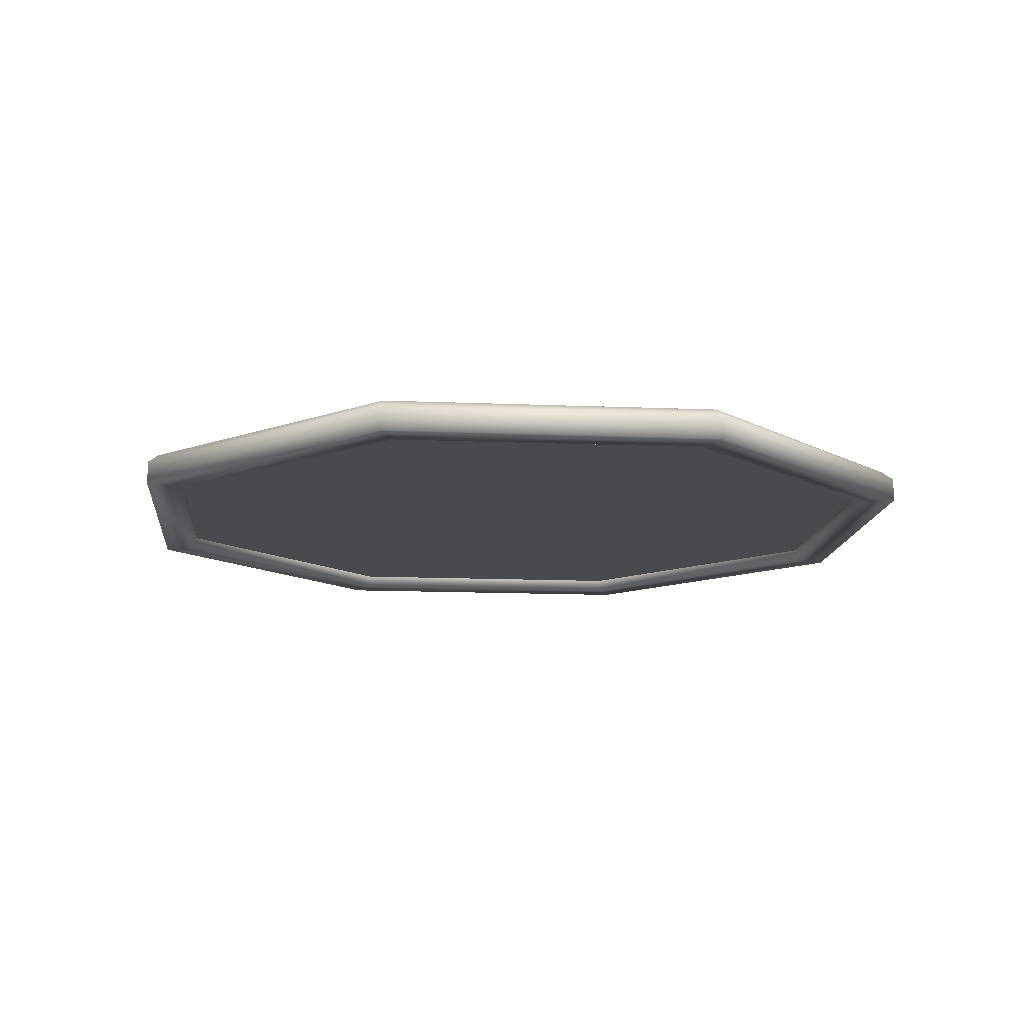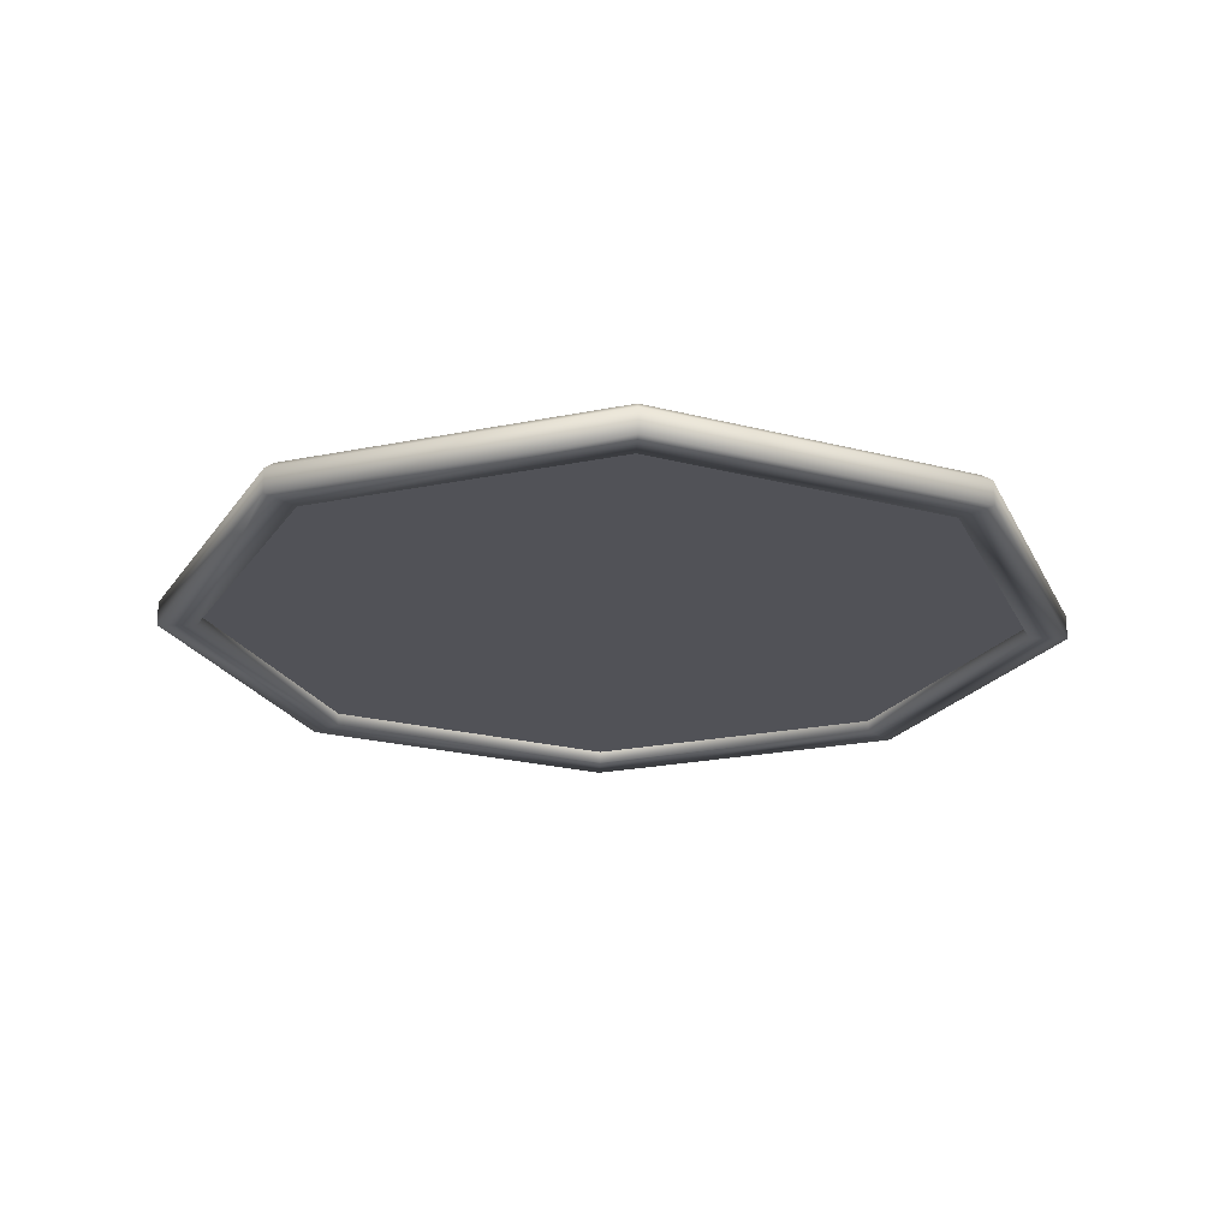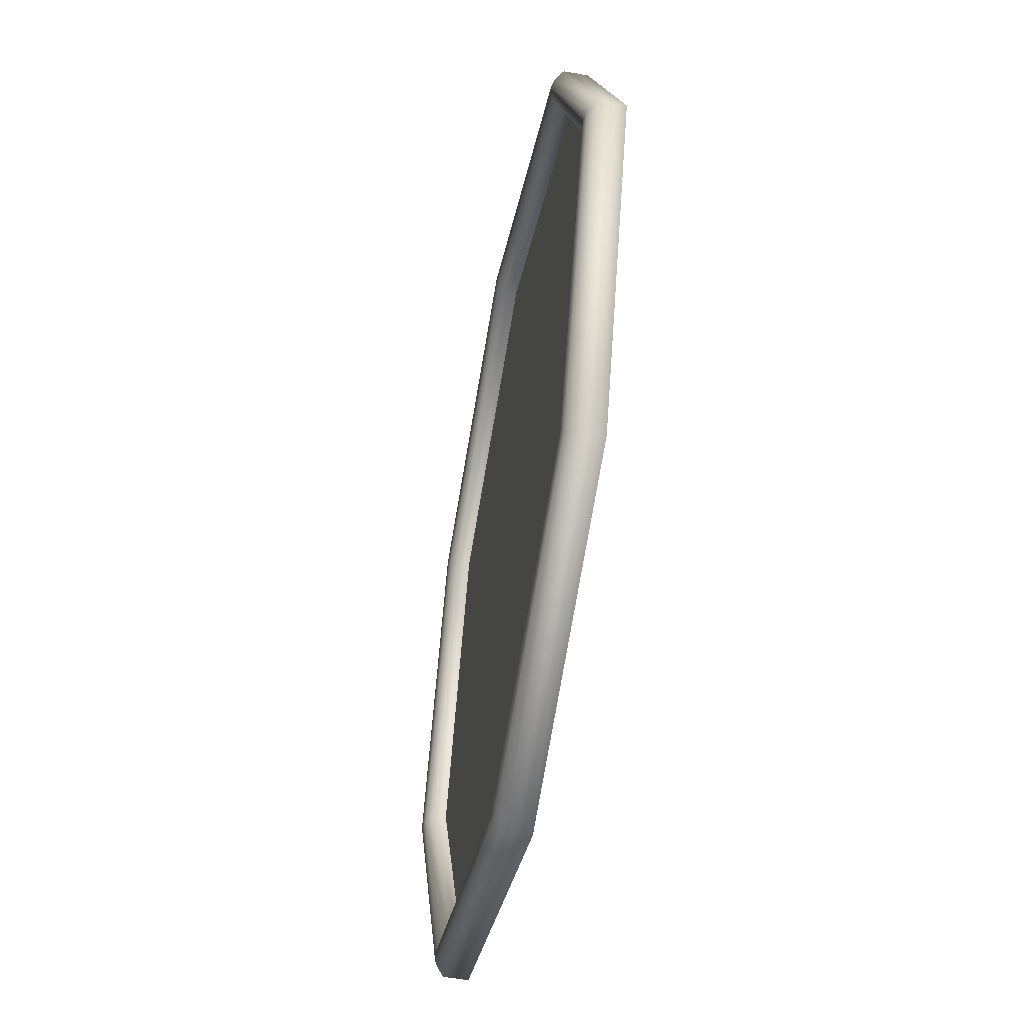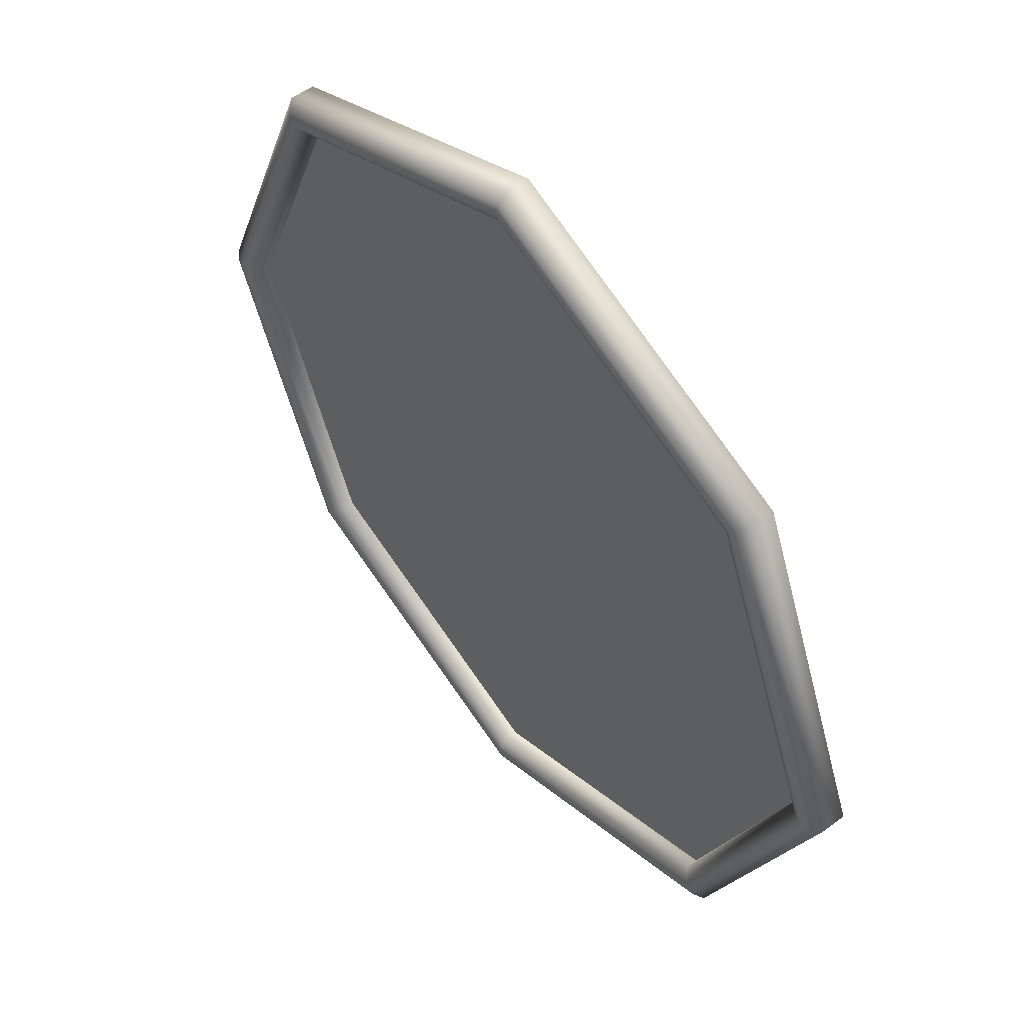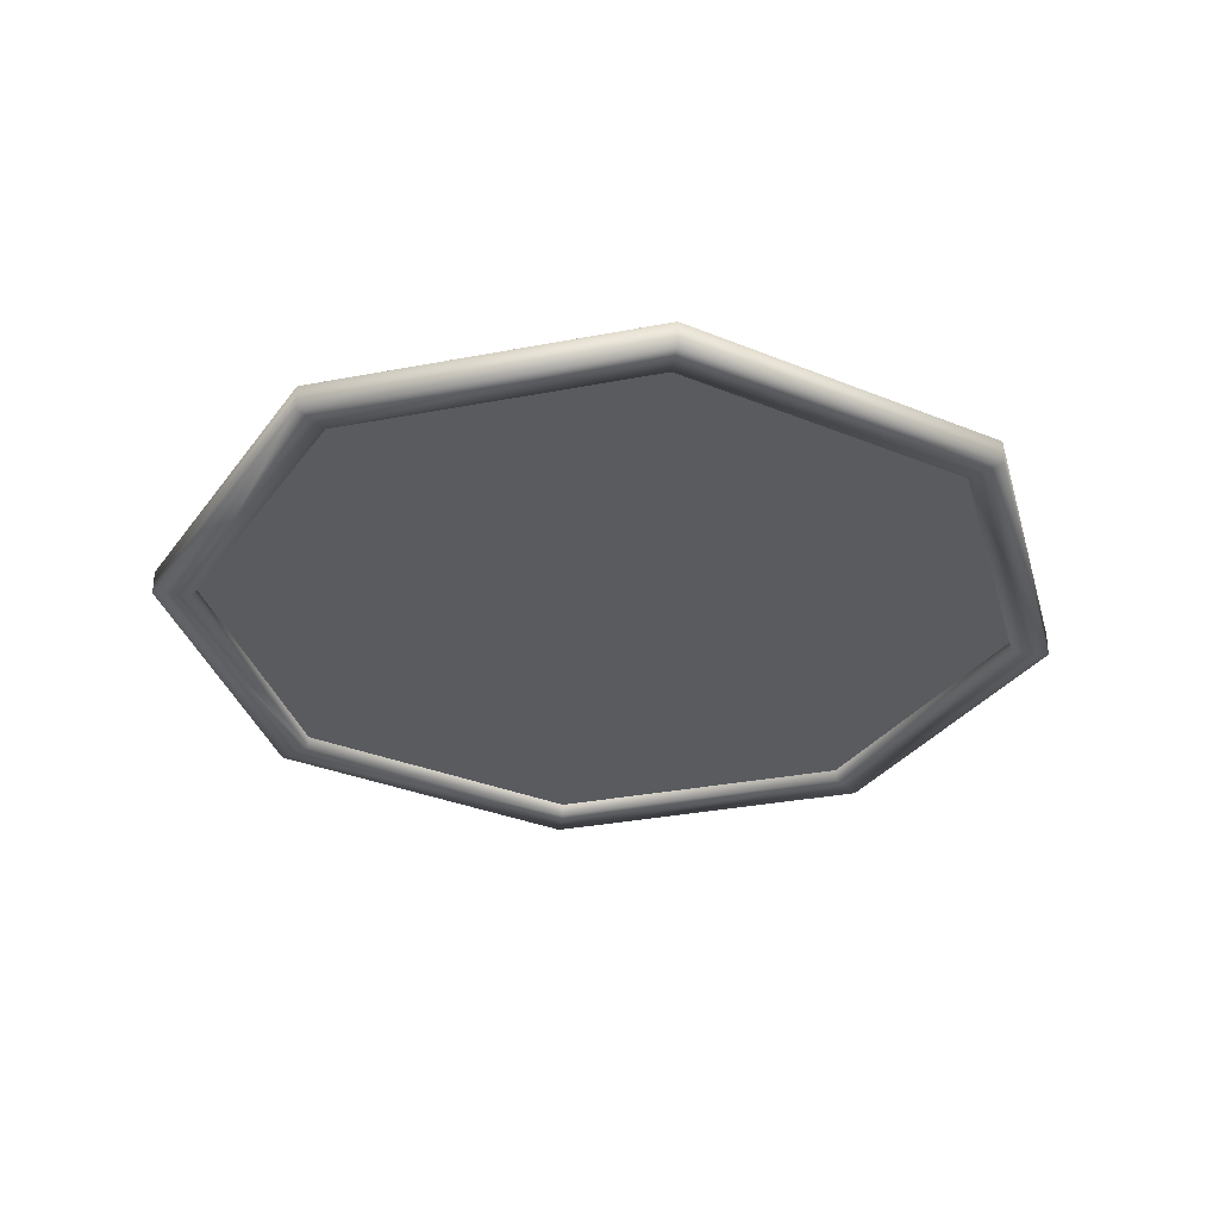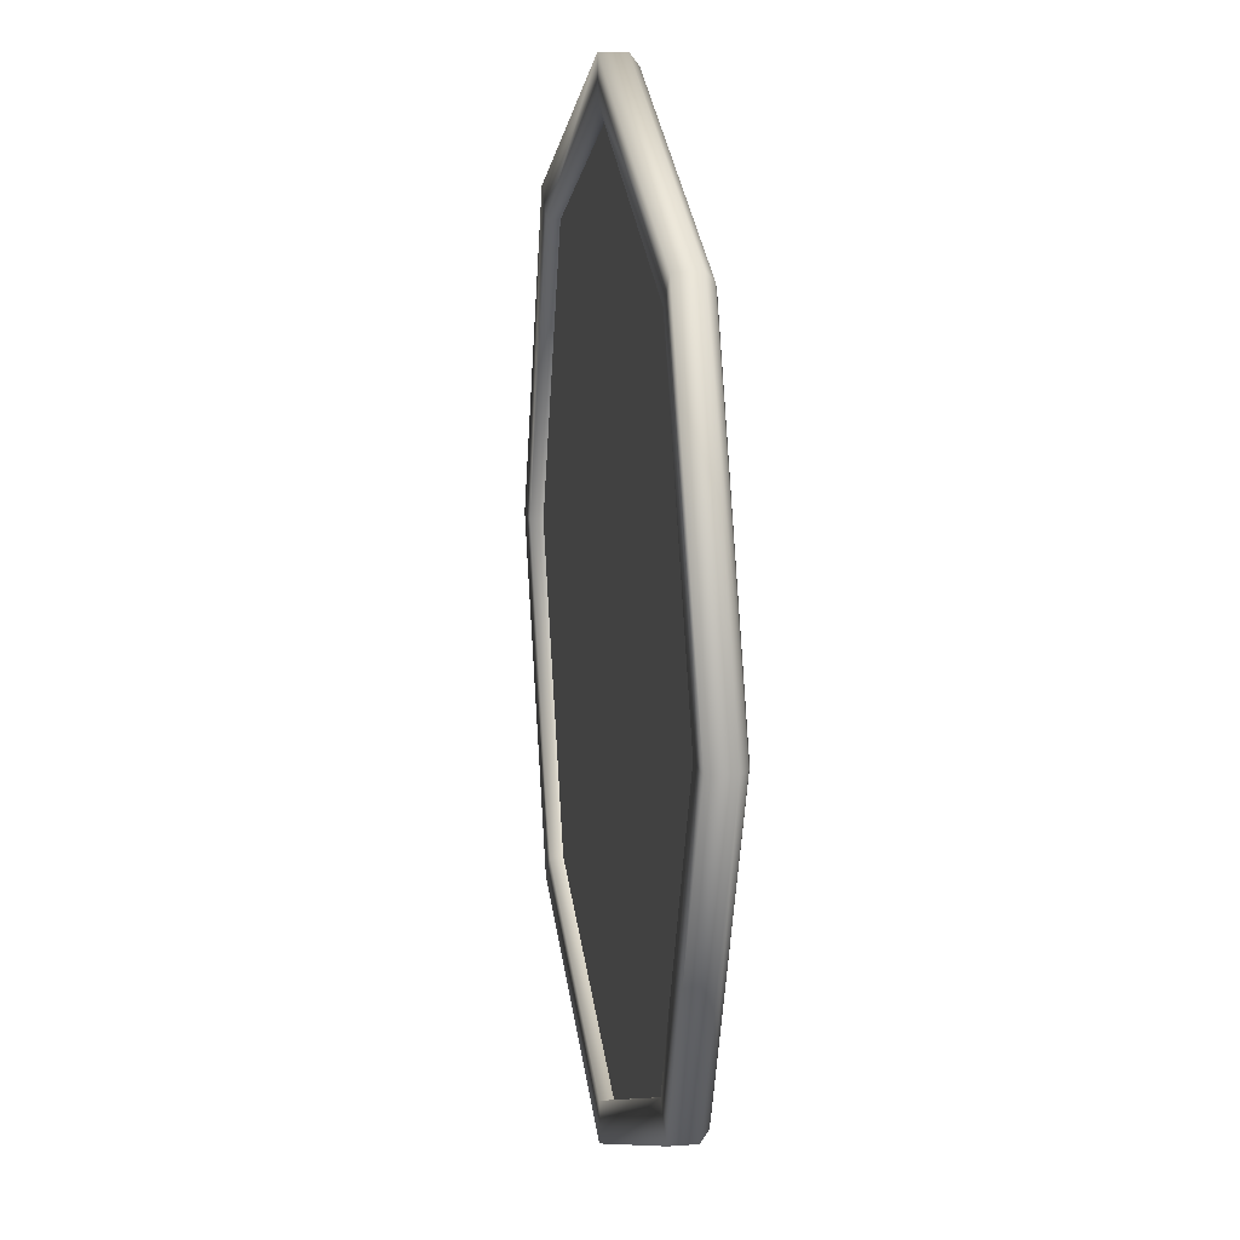
<metadata>
{"format":"obj","ext":"obj","renderer":"f3d","projection":"perspective","resolution":1024,"background":"white","views":[{"elev":-13.2,"azim":152.0,"up":"+Y"},{"elev":-21.6,"azim":-47.4,"up":"+Y"},{"elev":-53.7,"azim":-100.6,"up":"+Z"},{"elev":53.3,"azim":-128.9,"up":"+Z"},{"elev":-32.3,"azim":-97.4,"up":"+Y"},{"elev":13.4,"azim":80.7,"up":"+Z"}]}
</metadata>
<code>
v  -28.56 -0.8045 -0
v  -20.25 -0.8045 19.98
v  0.3766 -0.8045 28.31
v  0.3766 -0.8045 -0
v  21 -0.8045 19.98
v  29.32 -0.8045 -0
v  -20.79 -0.8045 -19.98
v  0.3766 -0.8045 -28.31
v  21.54 -0.8045 -19.98
v  29.75 0.5749 0
v  21.04 0.5749 -21.04
v  20.65 0.7262 -20.65
v  29.2 0.7262 -0
v  27.9 0 -0
v  19.73 0 -19.73
v  19.73 -1.65 -19.73
v  27.9 -1.65 -0
v  21.57 -1.65 -21.57
v  30.5 -1.65 0
v  21.57 0 -21.57
v  30.5 0 0
v  0 0.5749 -29.75
v  -0 0.7262 -29.2
v  -0 0 -27.9
v  -0 -1.65 -27.9
v  0 -1.65 -30.5
v  0 0 -30.5
v  -21.04 0.5749 -21.04
v  -20.65 0.7262 -20.65
v  -19.73 0 -19.73
v  -19.73 -1.65 -19.73
v  -21.57 -1.65 -21.57
v  -21.57 0 -21.57
v  -29.75 0.5749 -0
v  -29.2 0.7262 0
v  -27.9 0 0
v  -27.9 -1.65 0
v  -30.5 -1.65 -0
v  -30.5 0 -0
v  -21.04 0.5749 21.04
v  -20.65 0.7262 20.65
v  -19.73 0 19.73
v  -19.73 -1.65 19.73
v  -21.57 -1.65 21.57
v  -21.57 0 21.57
v  -0 0.5749 29.75
v  0 0.7262 29.2
v  0 0 27.9
v  0 -1.65 27.9
v  -0 -1.65 30.5
v  -0 0 30.5
v  21.04 0.5749 21.04
v  20.65 0.7262 20.65
v  19.73 0 19.73
v  19.73 -1.65 19.73
v  21.57 -1.65 21.57
v  21.57 0 21.57
v  28.65 0.5749 -0
v  20.26 0.5749 -20.26
v  20.26 0.5749 20.26
v  0 0.5749 28.65
v  -20.26 0.5749 20.26
v  -28.65 0.5749 0
v  -20.26 0.5749 -20.26
v  -0 0.5749 -28.65
o SM_Socle_01
g SM_Socle_01
f 1 2 3 4
f 4 3 5 6
f 7 1 4 8
f 8 4 6 9
f 10 11 12 13
f 14 15 16 17
f 17 16 18 19
f 19 18 20 21
f 11 22 23 12
f 15 24 25 16
f 16 25 26 18
f 18 26 27 20
f 22 28 29 23
f 24 30 31 25
f 25 31 32 26
f 26 32 33 27
f 28 34 35 29
f 30 36 37 31
f 31 37 38 32
f 32 38 39 33
f 34 40 41 35
f 36 42 43 37
f 37 43 44 38
f 38 44 45 39
f 40 46 47 41
f 42 48 49 43
f 43 49 50 44
f 44 50 51 45
f 46 52 53 47
f 48 54 55 49
f 49 55 56 50
f 50 56 57 51
f 52 10 13 53
f 54 14 17 55
f 55 17 19 56
f 56 19 21 57
f 21 20 11 10
f 20 27 22 11
f 27 33 28 22
f 33 39 34 28
f 39 45 40 34
f 45 51 46 40
f 51 57 52 46
f 57 21 10 52
f 15 14 58 59
f 14 54 60 58
f 54 48 61 60
f 48 42 62 61
f 42 36 63 62
f 36 30 64 63
f 30 24 65 64
f 24 15 59 65
f 12 59 58 13
f 23 65 59 12
f 29 64 65 23
f 35 63 64 29
f 41 62 63 35
f 47 61 62 41
f 53 60 61 47
f 13 58 60 53

</code>
